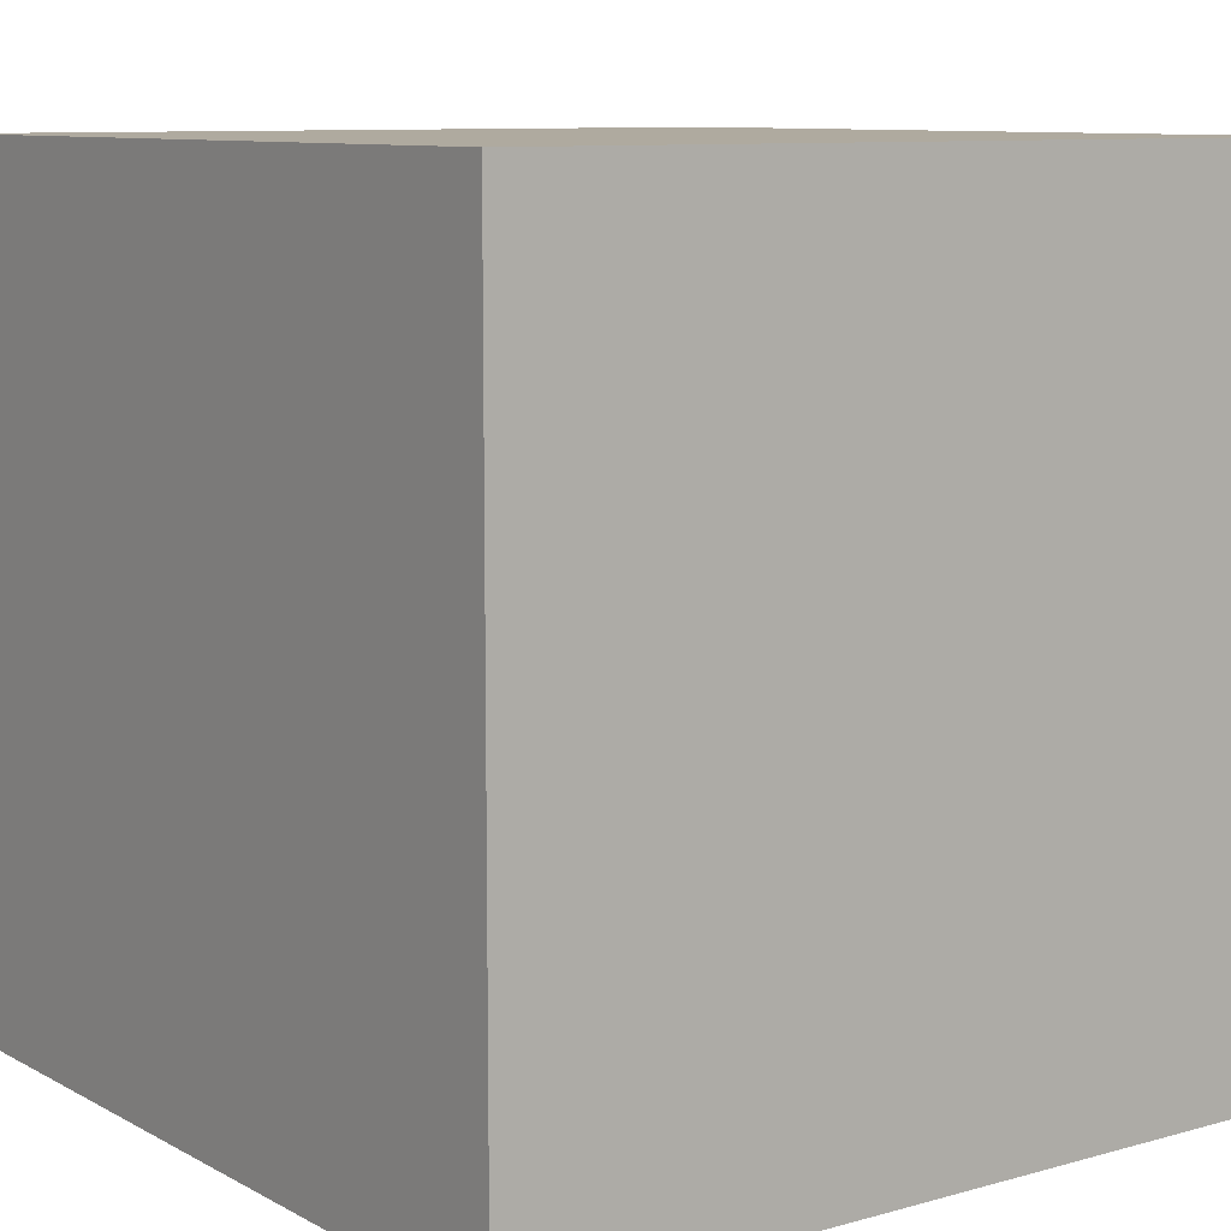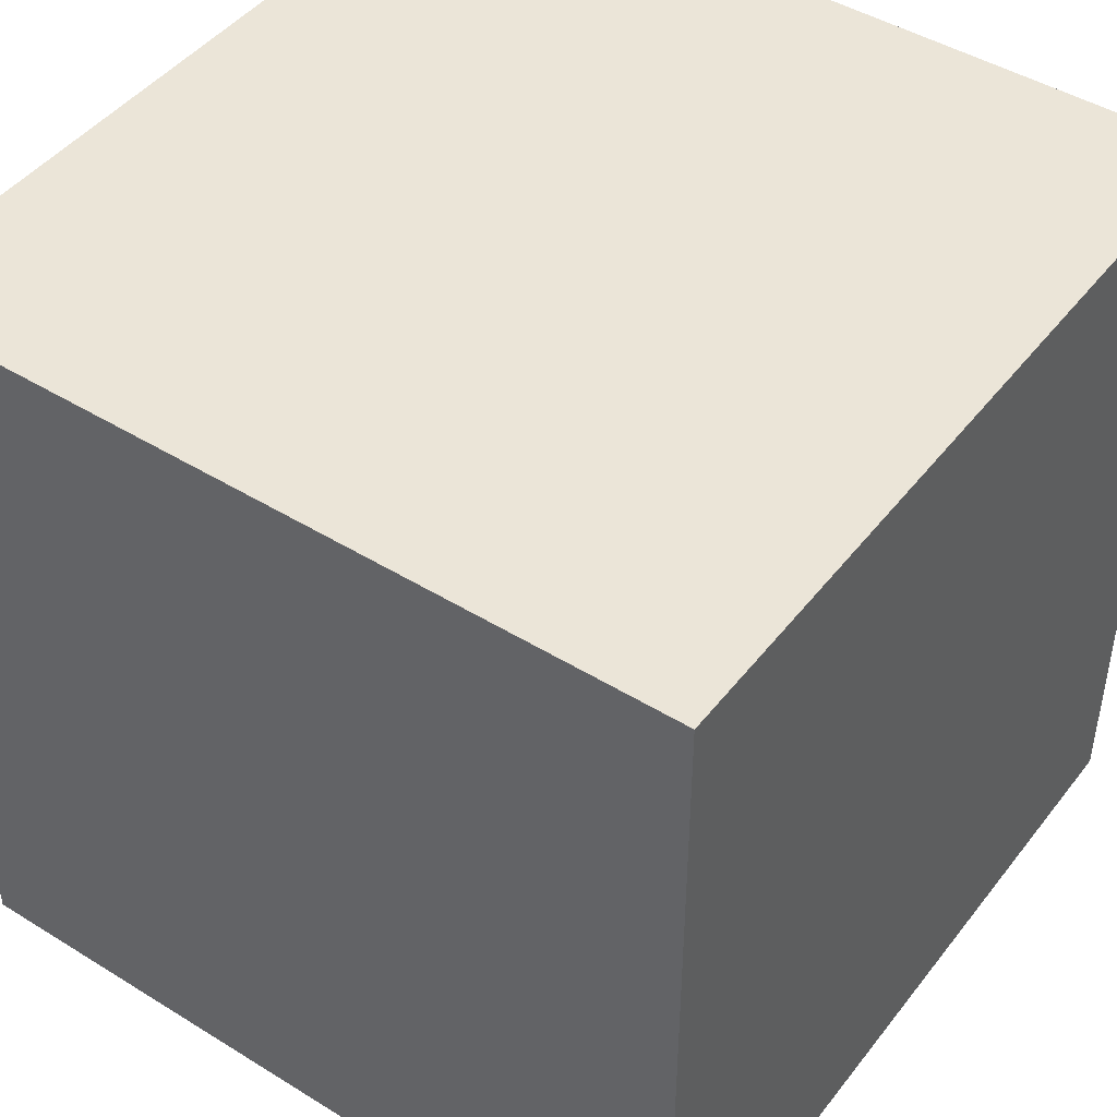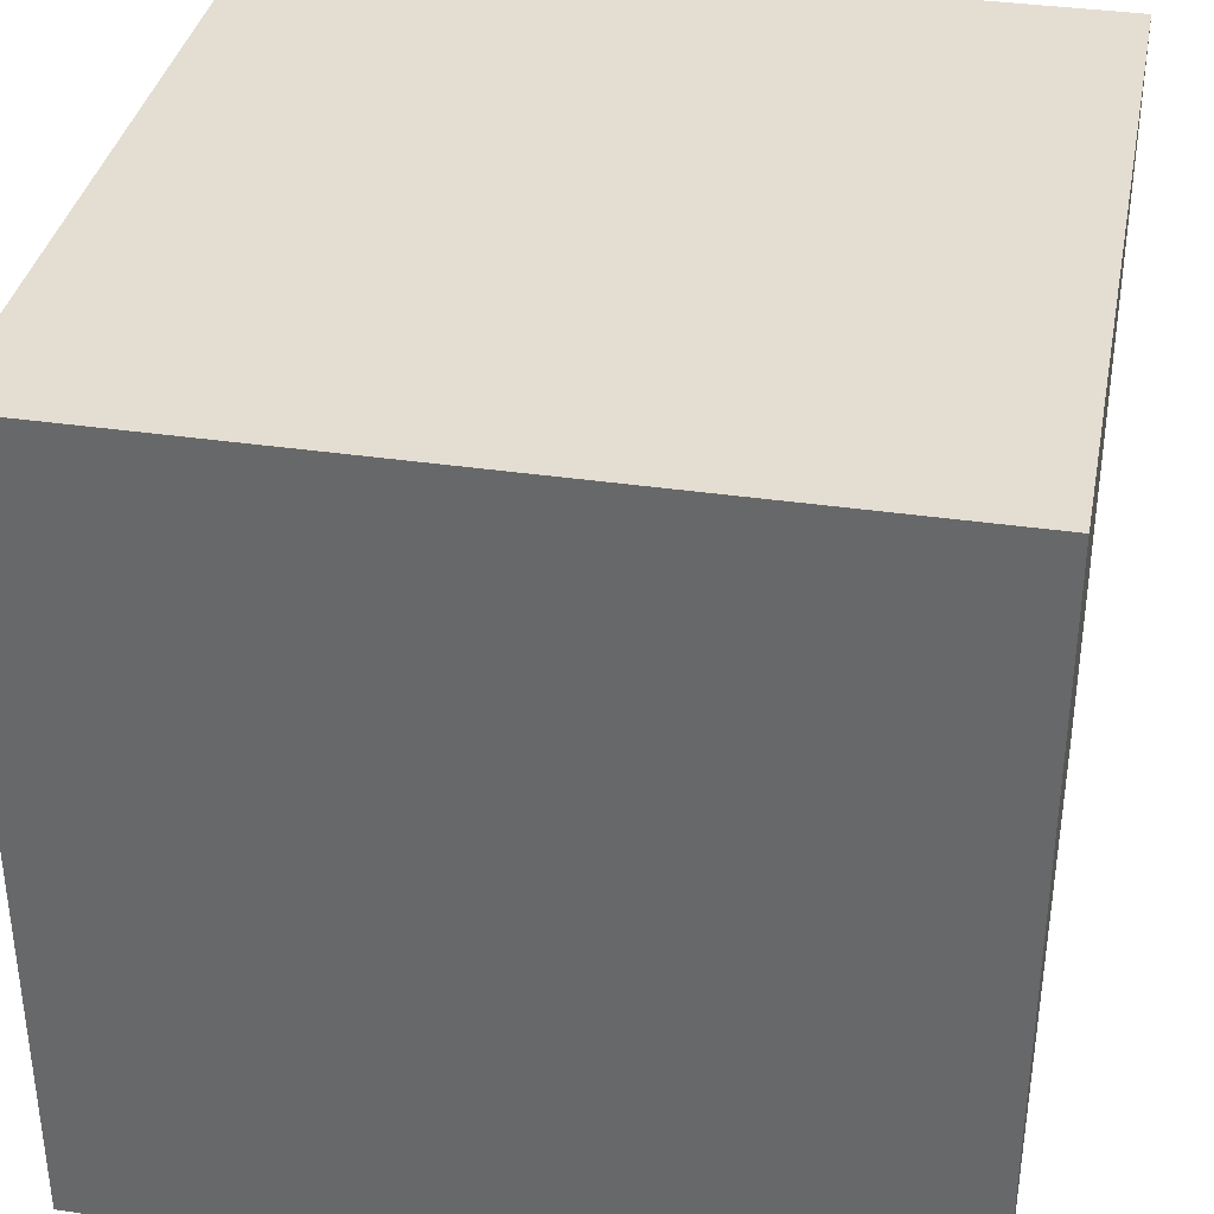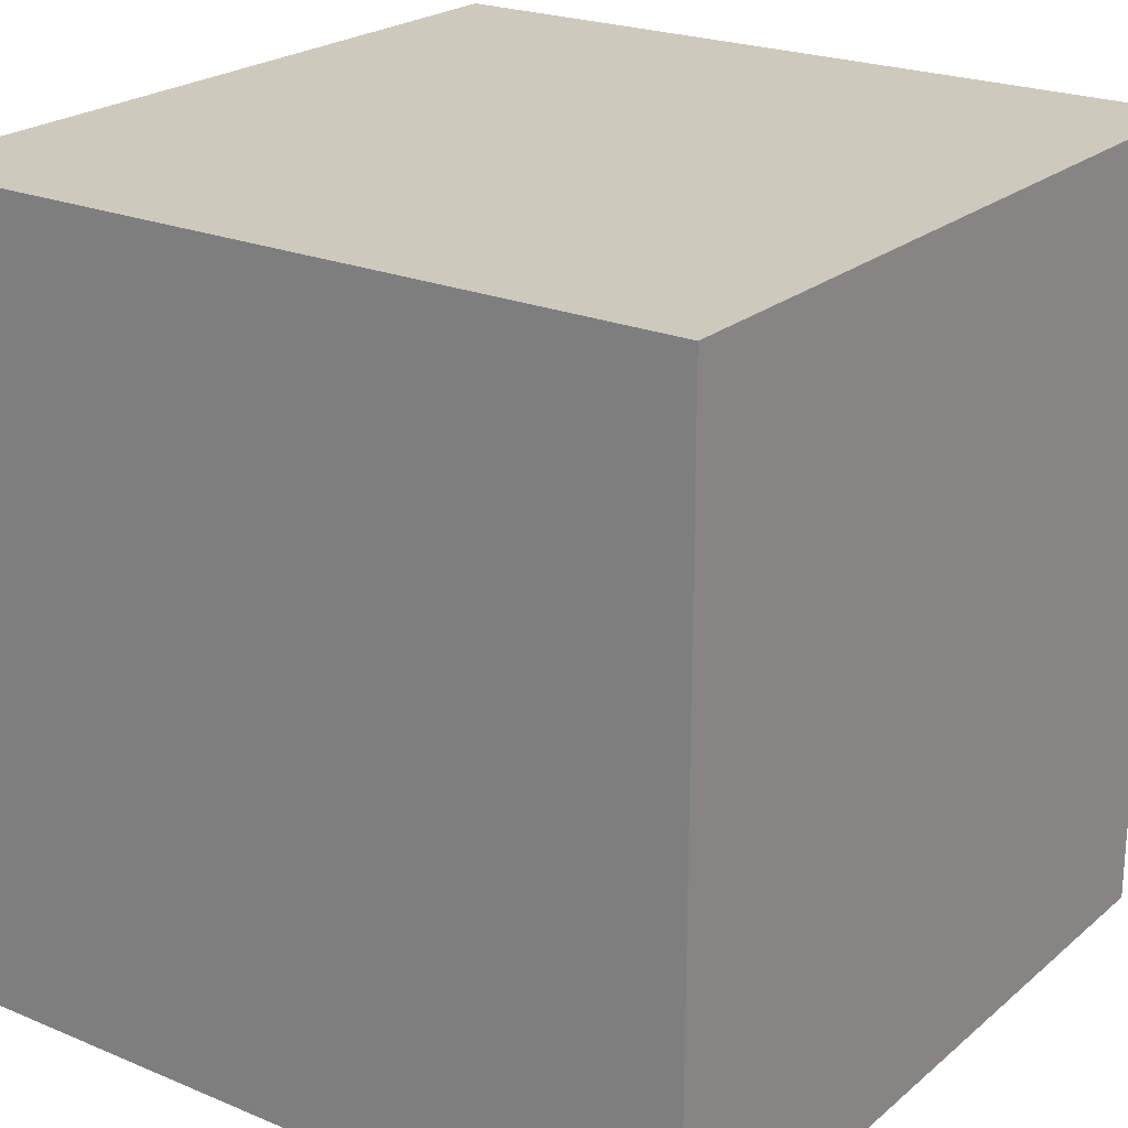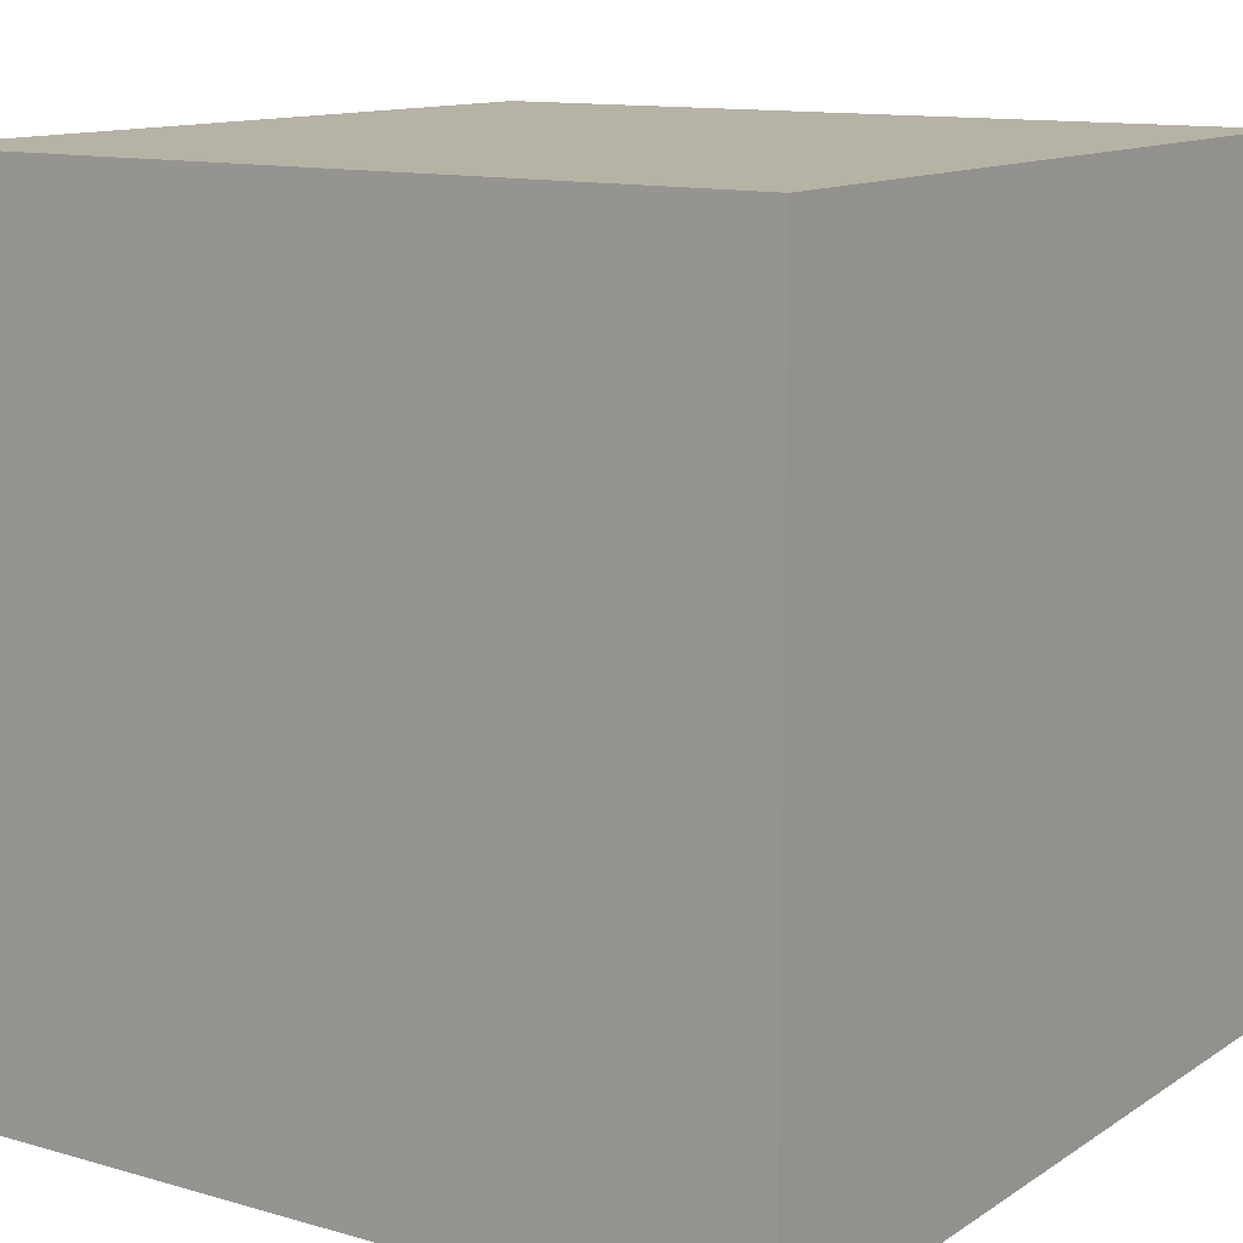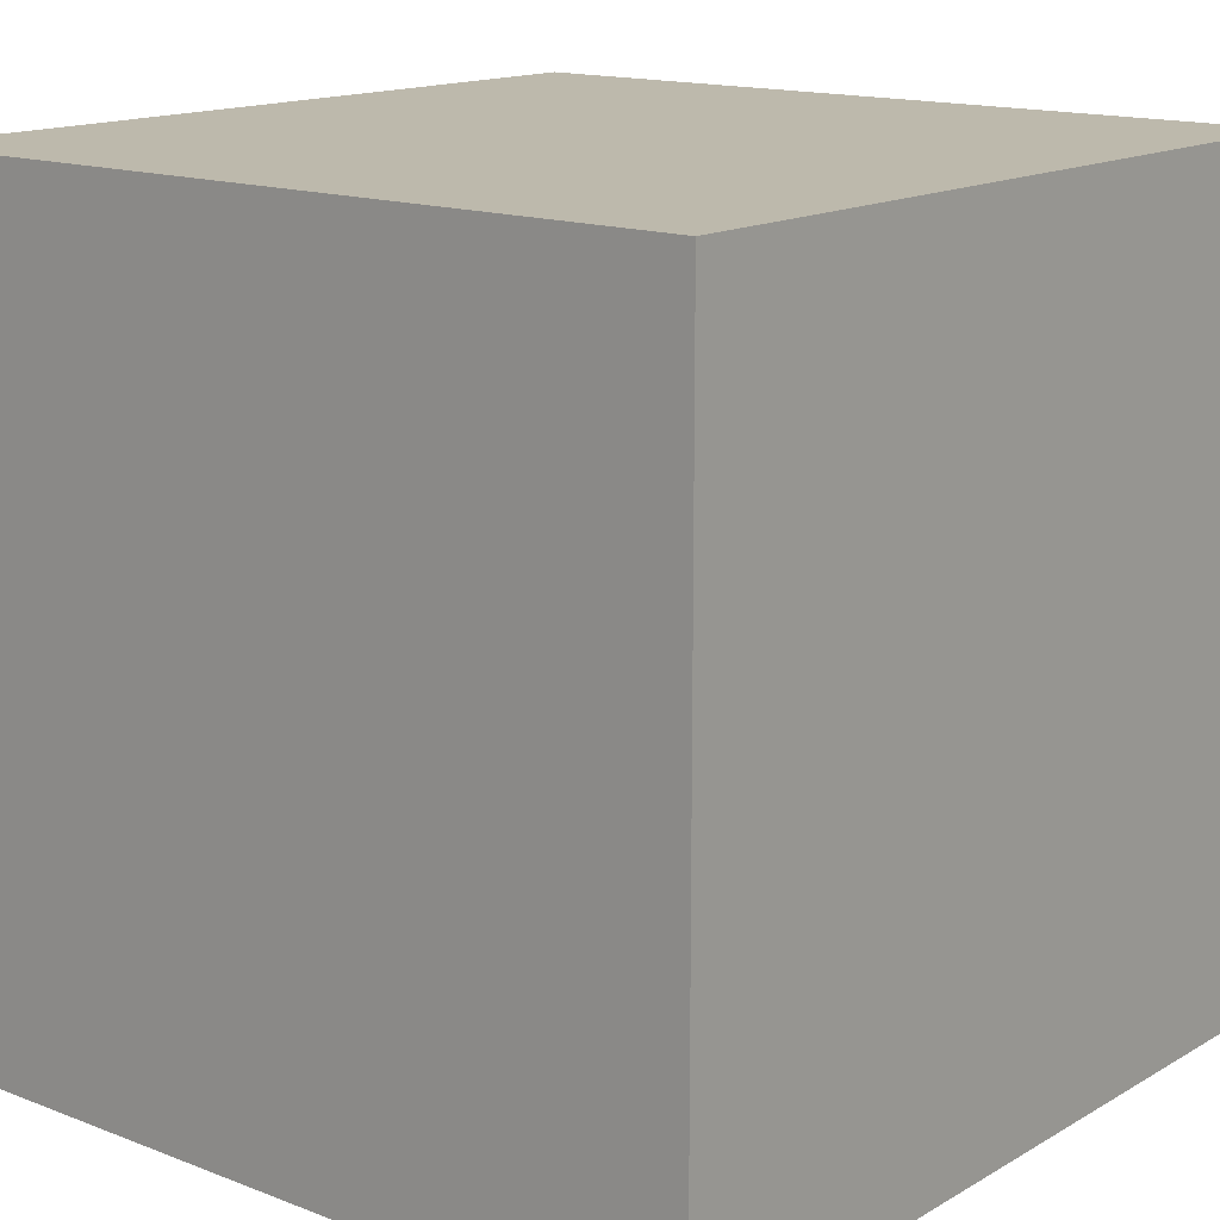
<metadata>
{"format":"obj","ext":"obj","renderer":"f3d","projection":"perspective","resolution":1024,"background":"white","views":[{"elev":9.4,"azim":-36.2,"up":"+Z"},{"elev":45.6,"azim":35.4,"up":"+Z"},{"elev":36.0,"azim":100.9,"up":"+Z"},{"elev":22.7,"azim":-54.4,"up":"+Z"},{"elev":12.2,"azim":124.1,"up":"+Y"},{"elev":15.0,"azim":129.4,"up":"+Z"}]}
</metadata>
<code>
o cube
v -1 0.125 0.125
v -1 0.125 -0.125
v -1 -0.125 0.125
v -1 -0.125 -0.125
v -1.25 0.125 -0.125
v -1.25 0.125 0.125
v -1.25 -0.125 -0.125
v -1.25 -0.125 0.125
f 4 7 5 2
f 3 4 2 1
f 8 3 1 6
f 7 8 6 5
f 6 1 2 5
f 7 4 3 8

</code>
